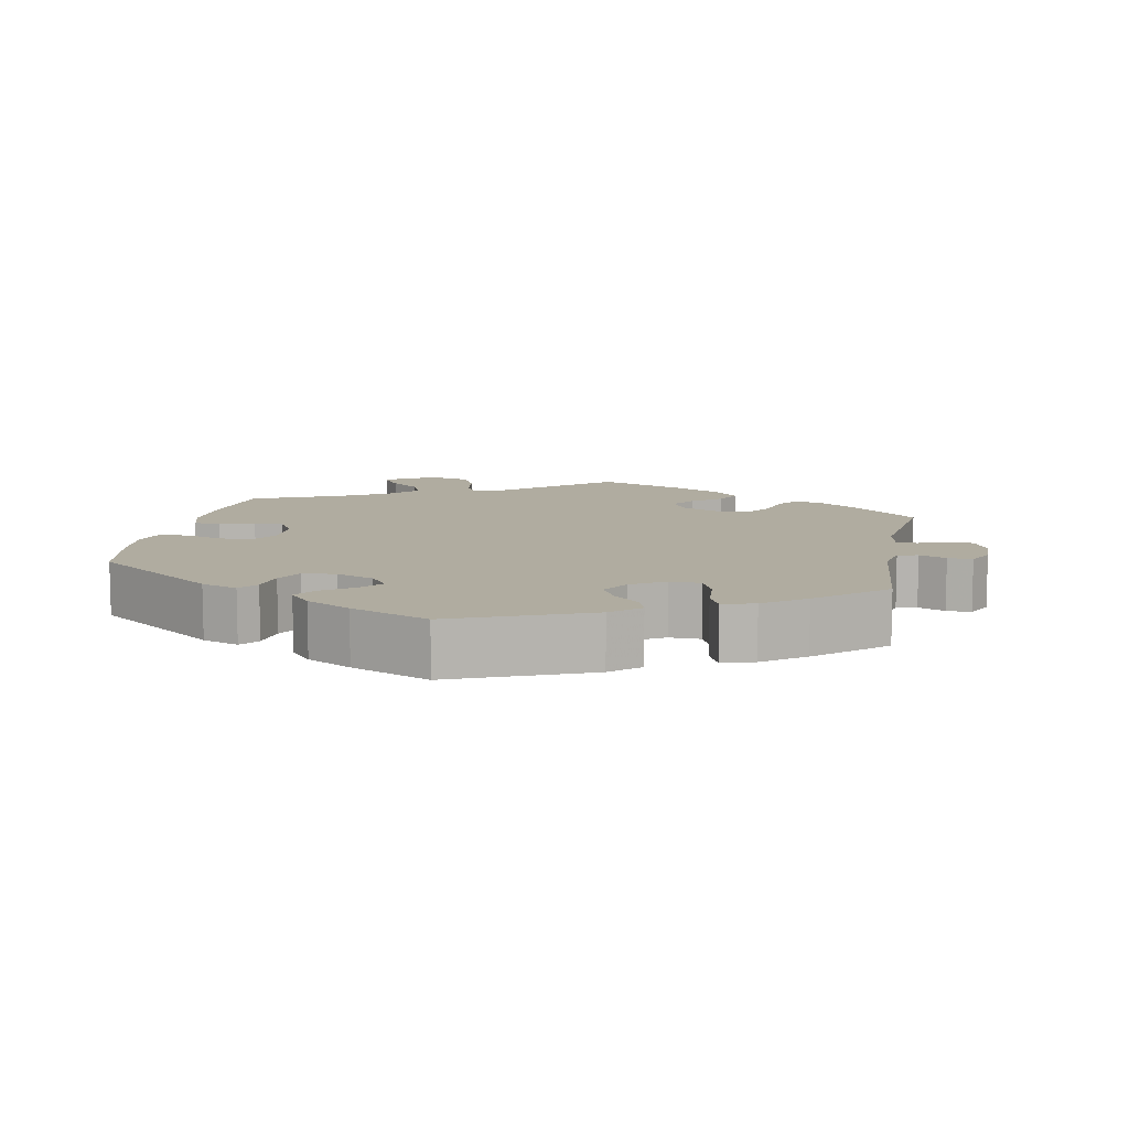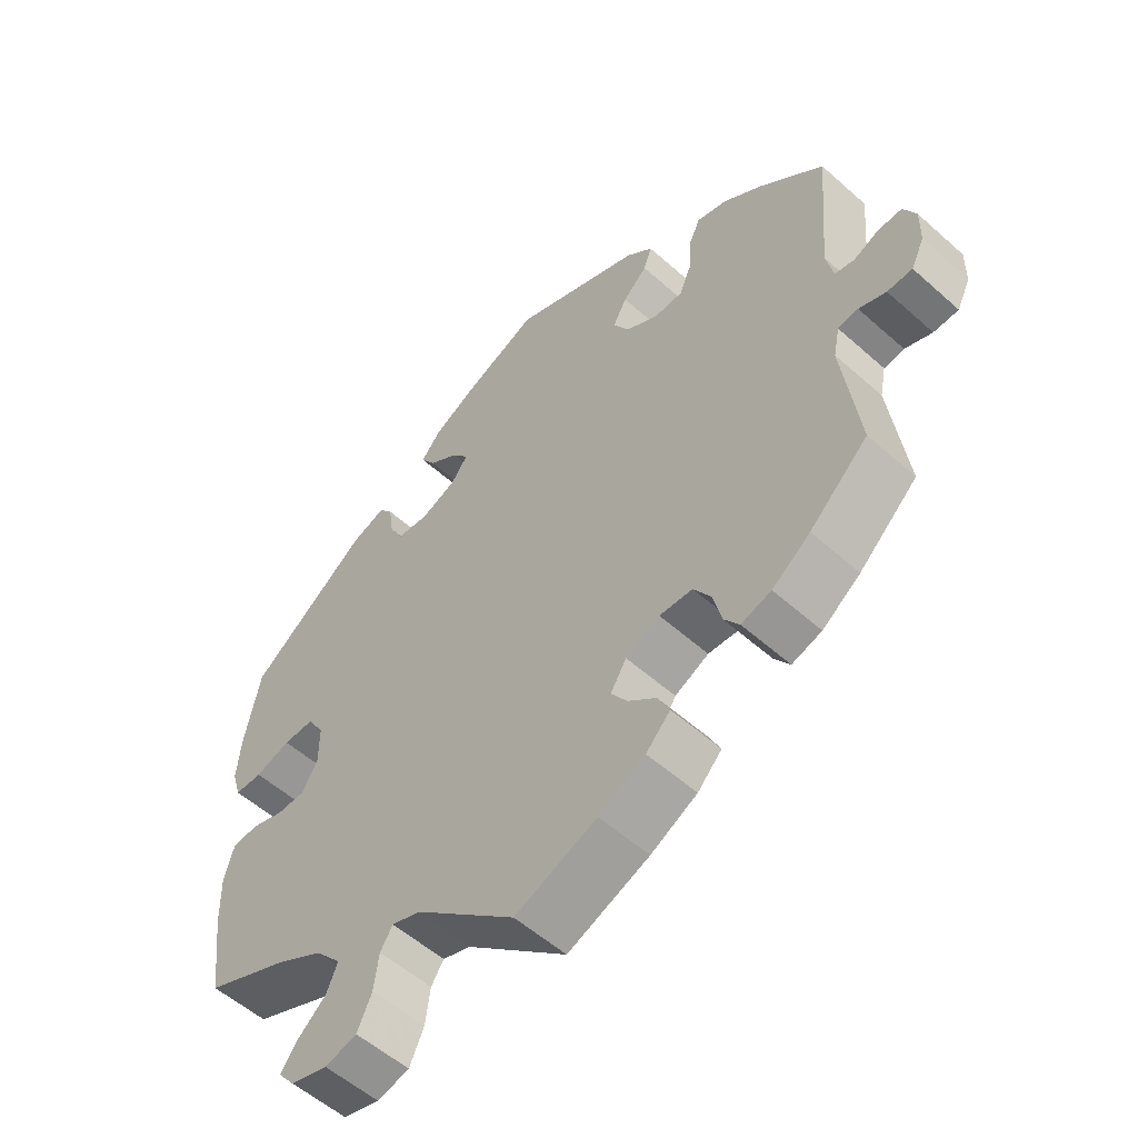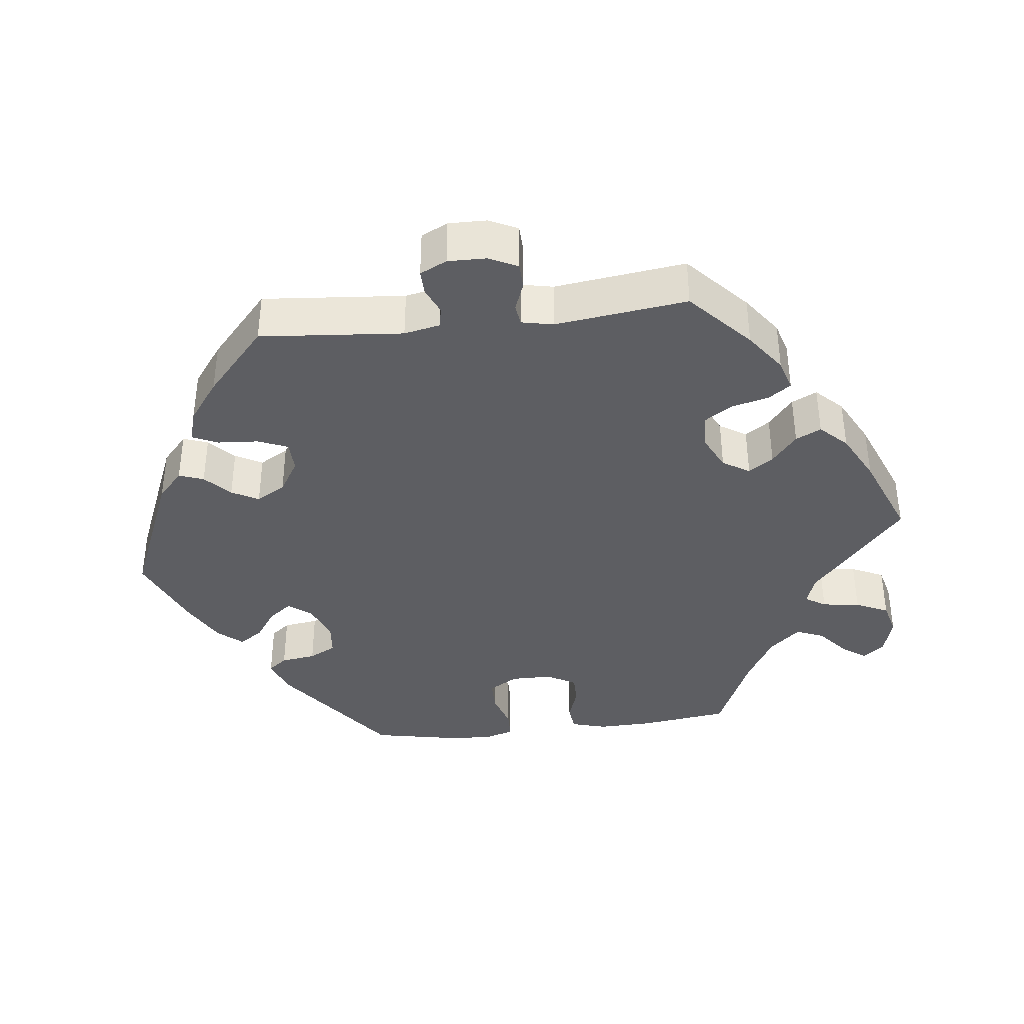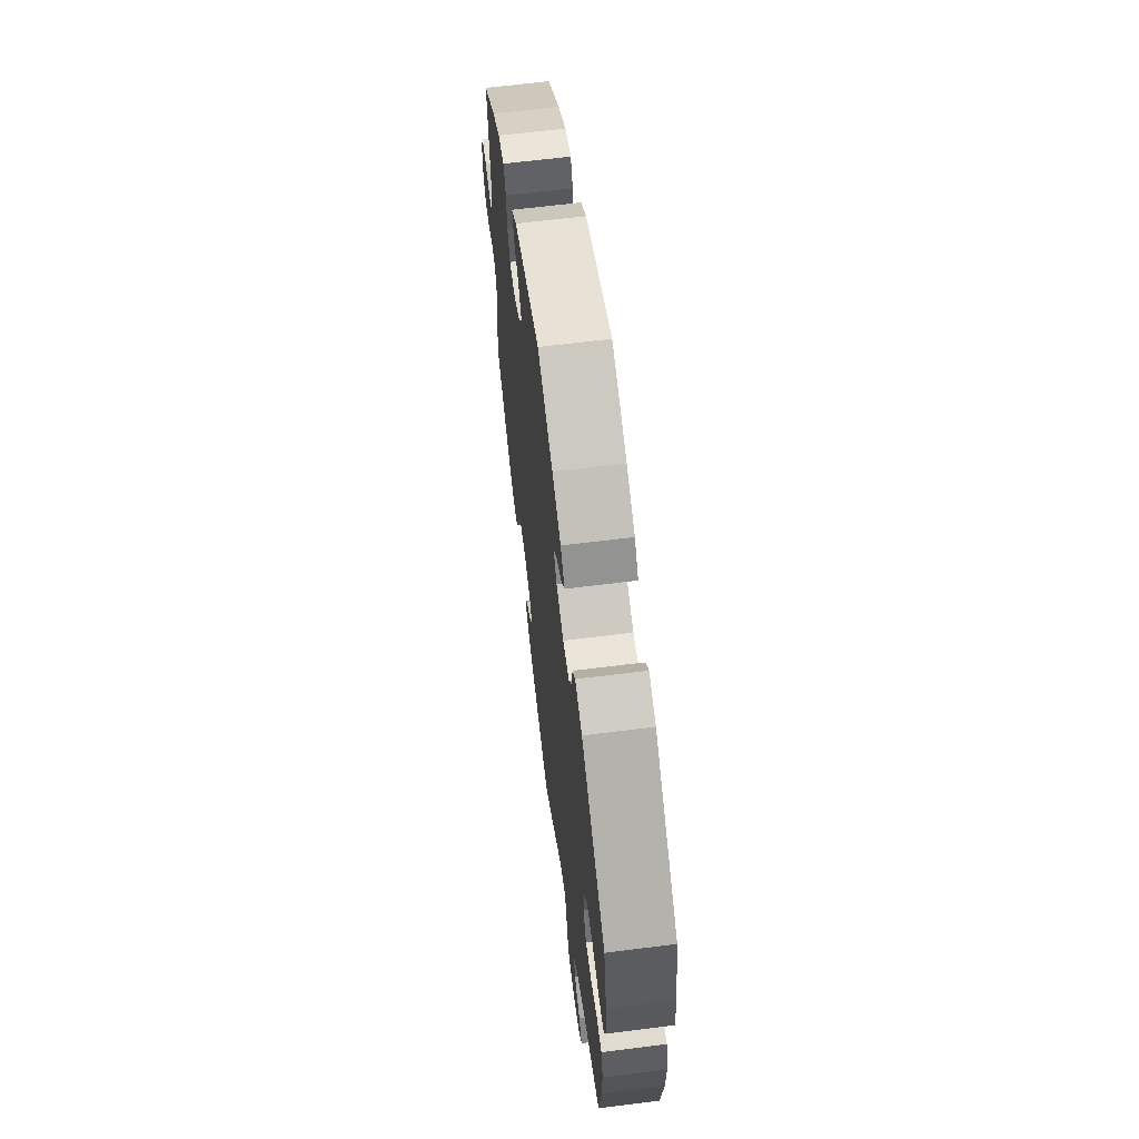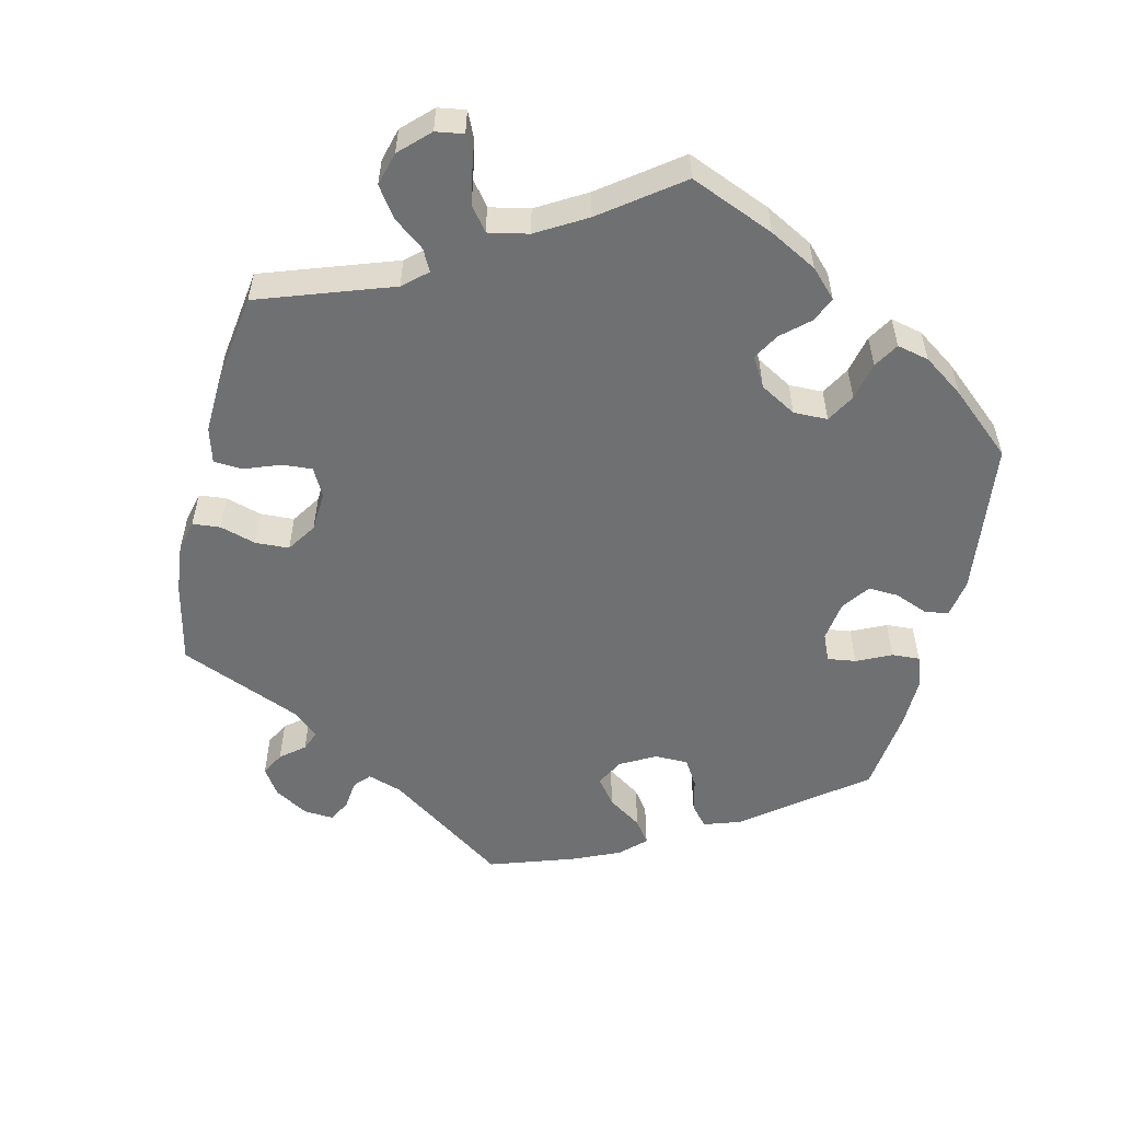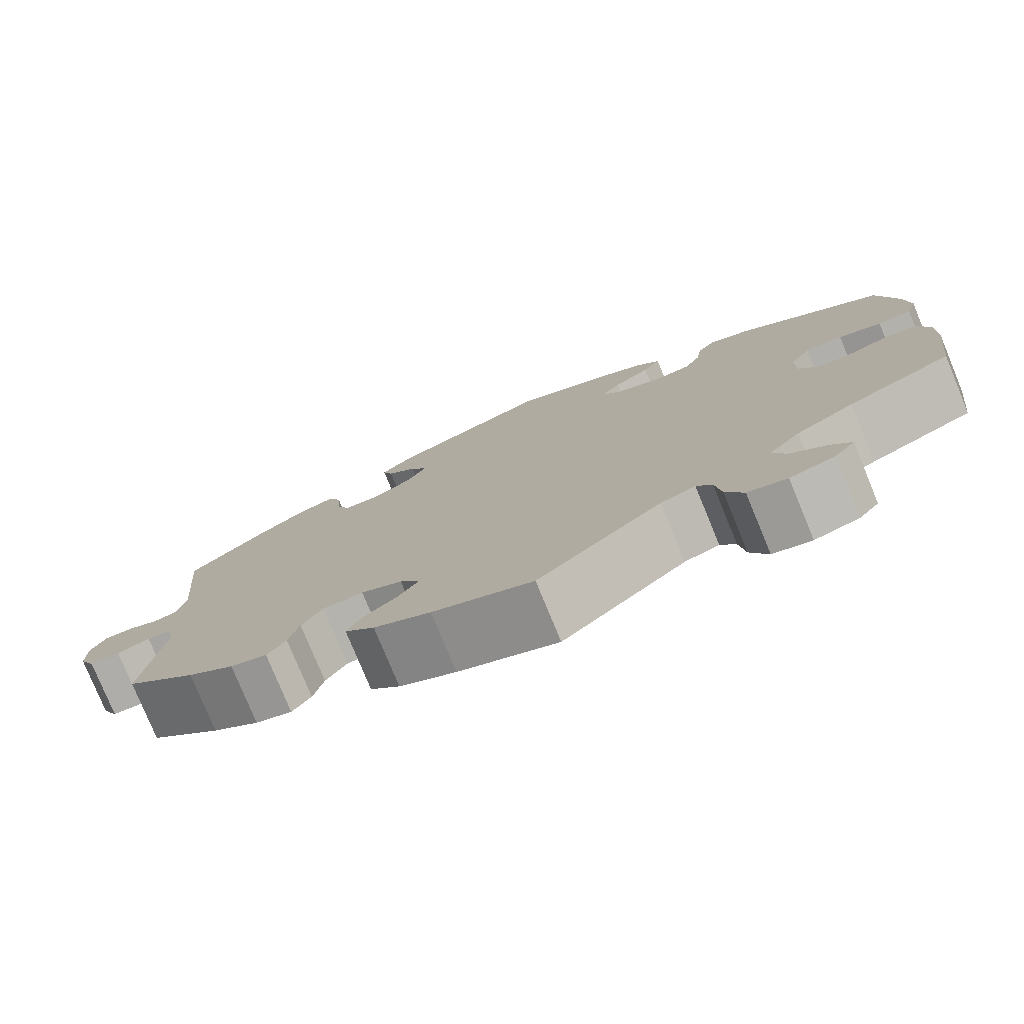
<metadata>
{"format":"obj","ext":"obj","renderer":"f3d","projection":"perspective","resolution":1024,"background":"white","views":[{"elev":9.9,"azim":11.0,"up":"+Y"},{"elev":-55.2,"azim":46.8,"up":"+Z"},{"elev":-38.4,"azim":96.7,"up":"+Y"},{"elev":64.5,"azim":-97.2,"up":"+Z"},{"elev":-54.9,"azim":-133.2,"up":"+Y"},{"elev":-78.3,"azim":-157.6,"up":"+Z"}]}
</metadata>
<code>
v -0.146 0.07 -0.451
v -0.187 0.07 -0.437
v -0.205 0.07 -0.465
v -0.212 0.07 -0.517
v -0.233 0.07 -0.562
v -0.279 0.07 -0.574
v -0.332 0.07 -0.559
v -0.356 0.07 -0.529
v -0.333 0.07 -0.497
v -0.291 0.07 -0.461
v -0.275 0.07 -0.423
v -0.312 0.07 -0.381
v -0.38 0.07 -0.342
v -0.501 0.07 -0.289
v -0.517 0.07 -0.165
v -0.519 0.07 -0.091
v -0.505 0.07 -0.042
v -0.468 0.07 -0.038
v -0.42 0.07 -0.054
v -0.379 0.07 -0.054
v -0.356 0.07 -0.014
v -0.356 0.07 0.043
v -0.38 0.07 0.083
v -0.425 0.07 0.083
v -0.476 0.07 0.067
v -0.516 0.07 0.068
v -0.529 0.07 0.111
v -0.523 0.07 0.178
v -0.501 0.07 0.289
v -0.329 0.07 0.417
v -0.279 0.07 0.435
v -0.259 0.07 0.409
v -0.252 0.07 0.361
v -0.233 0.07 0.324
v -0.187 0.07 0.319
v -0.135 0.07 0.34
v -0.111 0.07 0.372
v -0.135 0.07 0.403
v -0.178 0.07 0.433
v -0.199 0.07 0.465
v -0.17 0.07 0.499
v -0.109 0.07 0.532
v -0.001 0.07 0.578
v 0.186 0.07 0.5
v 0.225 0.07 0.465
v 0.213 0.07 0.431
v 0.178 0.07 0.398
v 0.158 0.07 0.361
v 0.181 0.07 0.321
v 0.227 0.07 0.293
v 0.27 0.07 0.294
v 0.287 0.07 0.335
v 0.291 0.07 0.391
v 0.307 0.07 0.426
v 0.351 0.07 0.413
v 0.408 0.07 0.371
v 0.5 0.07 0.289
v 0.483 0.07 0.093
v 0.493 0.07 0.044
v 0.521 0.07 0.038
v 0.558 0.07 0.054
v 0.592 0.07 0.055
v 0.61 0.07 0.018
v 0.609 0.07 -0.035
v 0.59 0.07 -0.074
v 0.554 0.07 -0.075
v 0.515 0.07 -0.06
v 0.486 0.07 -0.064
v 0.477 0.07 -0.108
v 0.5 0.07 -0.289
v 0.416 0.07 -0.366
v 0.361 0.07 -0.406
v 0.318 0.07 -0.419
v 0.296 0.07 -0.388
v 0.284 0.07 -0.338
v 0.259 0.07 -0.299
v 0.211 0.07 -0.296
v 0.162 0.07 -0.32
v 0.139 0.07 -0.357
v 0.162 0.07 -0.391
v 0.203 0.07 -0.425
v 0.22 0.07 -0.46
v 0.185 0.07 -0.496
v 0.118 0.07 -0.531
v 0 0.07 -0.578
v -0.146 0 -0.451
v -0.187 0 -0.437
v -0.205 0 -0.465
v -0.212 0 -0.517
v -0.233 0 -0.562
v -0.279 0 -0.574
v -0.332 0 -0.559
v -0.356 0 -0.529
v -0.333 0 -0.497
v -0.291 0 -0.461
v -0.275 0 -0.423
v -0.312 0 -0.381
v -0.38 0 -0.342
v -0.501 0 -0.289
v -0.517 0 -0.165
v -0.519 0 -0.091
v -0.505 0 -0.042
v -0.468 0 -0.038
v -0.42 0 -0.054
v -0.379 0 -0.054
v -0.356 0 -0.014
v -0.356 0 0.043
v -0.38 0 0.083
v -0.425 0 0.083
v -0.476 0 0.067
v -0.516 0 0.068
v -0.529 0 0.111
v -0.523 0 0.178
v -0.501 0 0.289
v -0.329 0 0.417
v -0.279 0 0.435
v -0.259 0 0.409
v -0.252 0 0.361
v -0.233 0 0.324
v -0.187 0 0.319
v -0.135 0 0.34
v -0.111 0 0.372
v -0.135 0 0.403
v -0.178 0 0.433
v -0.199 0 0.465
v -0.17 0 0.499
v -0.109 0 0.532
v -0.001 0 0.578
v 0.186 0 0.5
v 0.225 0 0.465
v 0.213 0 0.431
v 0.178 0 0.398
v 0.158 0 0.361
v 0.181 0 0.321
v 0.227 0 0.293
v 0.27 0 0.294
v 0.287 0 0.335
v 0.291 0 0.391
v 0.307 0 0.426
v 0.351 0 0.413
v 0.408 0 0.371
v 0.5 0 0.289
v 0.483 0 0.093
v 0.493 0 0.044
v 0.521 0 0.038
v 0.558 0 0.054
v 0.592 0 0.055
v 0.61 0 0.018
v 0.609 0 -0.035
v 0.59 0 -0.074
v 0.554 0 -0.075
v 0.515 0 -0.06
v 0.486 0 -0.064
v 0.477 0 -0.108
v 0.5 0 -0.289
v 0.416 0 -0.366
v 0.361 0 -0.406
v 0.318 0 -0.419
v 0.296 0 -0.388
v 0.284 0 -0.338
v 0.259 0 -0.299
v 0.211 0 -0.296
v 0.162 0 -0.32
v 0.139 0 -0.357
v 0.162 0 -0.391
v 0.203 0 -0.425
v 0.22 0 -0.46
v 0.185 0 -0.496
v 0.118 0 -0.531
v 0 0 -0.578
f 84 85 1
f 83 84 1 2
f 80 81 82 83
f 79 80 83 2
f 78 79 2
f 77 78 2
f 72 73 74 75
f 72 75 76
f 69 70 71 72
f 68 69 72 76
f 64 65 66 67
f 64 67 68
f 63 64 68
f 60 61 62 63
f 59 60 63 68
f 58 59 68 76
f 52 53 54 55
f 51 52 55 56
f 44 45 46 47
f 44 47 48
f 43 44 48
f 42 43 48 49
f 38 39 40 41
f 37 38 41 42
f 30 31 32 33
f 30 33 34
f 29 30 34
f 28 29 34 35
f 24 25 26 27
f 23 24 27 28
f 16 17 18 19
f 16 19 20
f 13 14 15 16
f 12 13 16 20
f 11 12 20 21
f 7 8 9 10
f 7 10 11
f 6 7 11
f 3 4 5 6
f 2 3 6 11
f 77 2 11 21
f 51 56 57 58
f 50 51 58 76
f 49 50 76 77
f 37 42 49 77
f 23 28 35 36
f 22 23 36
f 36 37 77
f 21 22 36 77
f 86 170 169
f 87 86 169 168
f 168 167 166 165
f 87 168 165 164
f 87 164 163
f 87 163 162
f 160 159 158 157
f 161 160 157
f 157 156 155 154
f 161 157 154 153
f 152 151 150 149
f 153 152 149
f 153 149 148
f 148 147 146 145
f 153 148 145 144
f 161 153 144 143
f 140 139 138 137
f 141 140 137 136
f 132 131 130 129
f 133 132 129
f 133 129 128
f 134 133 128 127
f 126 125 124 123
f 127 126 123 122
f 118 117 116 115
f 119 118 115
f 119 115 114
f 120 119 114 113
f 112 111 110 109
f 113 112 109 108
f 104 103 102 101
f 105 104 101
f 101 100 99 98
f 105 101 98 97
f 106 105 97 96
f 95 94 93 92
f 96 95 92
f 96 92 91
f 91 90 89 88
f 96 91 88 87
f 106 96 87 162
f 143 142 141 136
f 161 143 136 135
f 162 161 135 134
f 162 134 127 122
f 121 120 113 108
f 121 108 107
f 162 122 121
f 162 121 107 106
f 1 86 87 2
f 2 87 88 3
f 3 88 89 4
f 4 89 90 5
f 5 90 91 6
f 6 91 92 7
f 7 92 93 8
f 8 93 94 9
f 9 94 95 10
f 10 95 96 11
f 11 96 97 12
f 12 97 98 13
f 13 98 99 14
f 14 99 100 15
f 15 100 101 16
f 16 101 102 17
f 17 102 103 18
f 18 103 104 19
f 19 104 105 20
f 20 105 106 21
f 21 106 107 22
f 22 107 108 23
f 23 108 109 24
f 24 109 110 25
f 25 110 111 26
f 26 111 112 27
f 27 112 113 28
f 28 113 114 29
f 29 114 115 30
f 30 115 116 31
f 31 116 117 32
f 32 117 118 33
f 33 118 119 34
f 34 119 120 35
f 35 120 121 36
f 36 121 122 37
f 37 122 123 38
f 38 123 124 39
f 39 124 125 40
f 40 125 126 41
f 41 126 127 42
f 42 127 128 43
f 43 128 129 44
f 44 129 130 45
f 45 130 131 46
f 46 131 132 47
f 47 132 133 48
f 48 133 134 49
f 49 134 135 50
f 50 135 136 51
f 51 136 137 52
f 52 137 138 53
f 53 138 139 54
f 54 139 140 55
f 55 140 141 56
f 56 141 142 57
f 57 142 143 58
f 58 143 144 59
f 59 144 145 60
f 60 145 146 61
f 61 146 147 62
f 62 147 148 63
f 63 148 149 64
f 64 149 150 65
f 65 150 151 66
f 66 151 152 67
f 67 152 153 68
f 68 153 154 69
f 69 154 155 70
f 70 155 156 71
f 71 156 157 72
f 72 157 158 73
f 73 158 159 74
f 74 159 160 75
f 75 160 161 76
f 76 161 162 77
f 77 162 163 78
f 78 163 164 79
f 79 164 165 80
f 80 165 166 81
f 81 166 167 82
f 82 167 168 83
f 83 168 169 84
f 84 169 170 85
f 85 170 86 1

</code>
